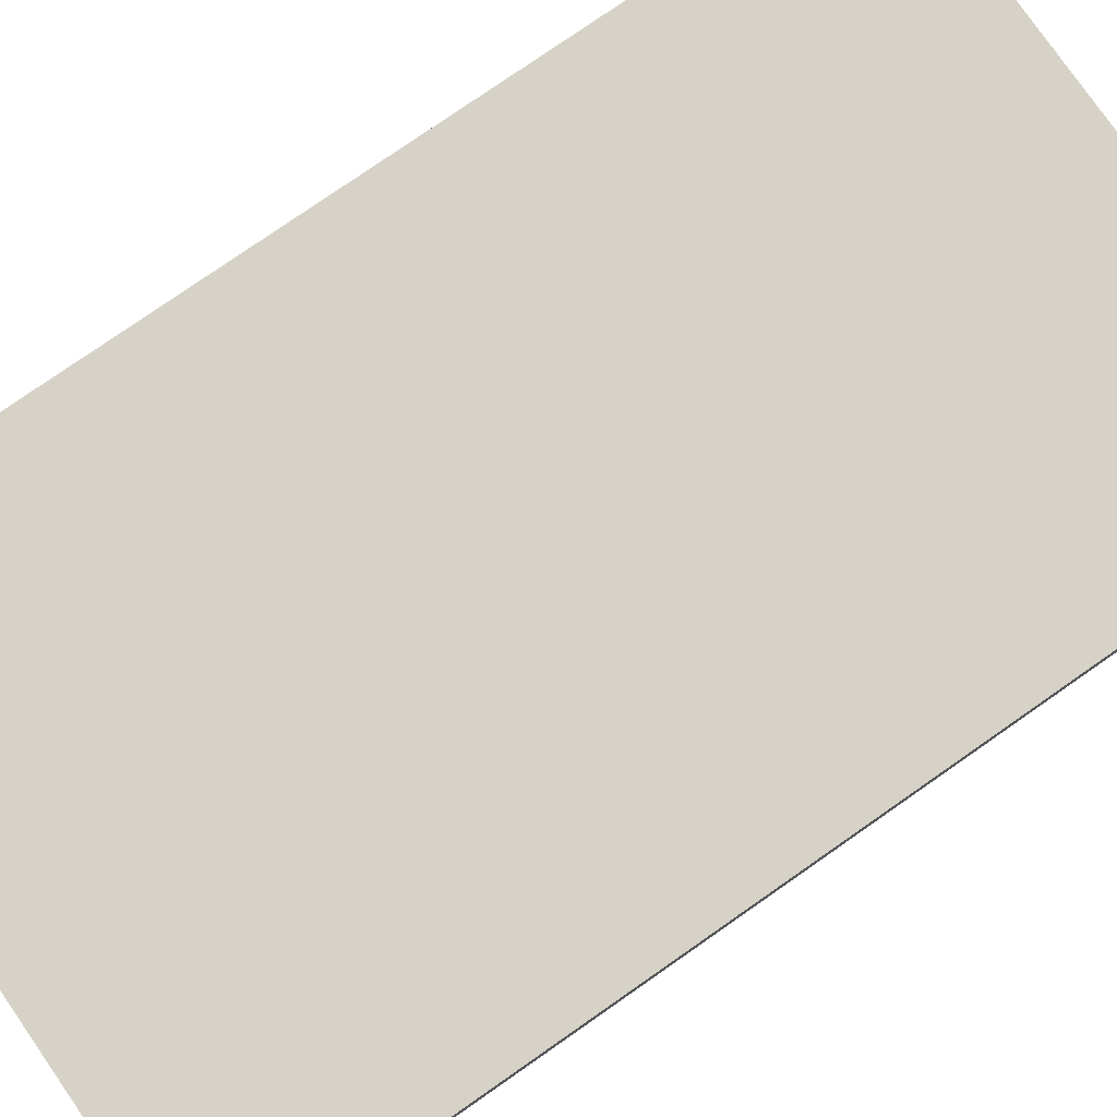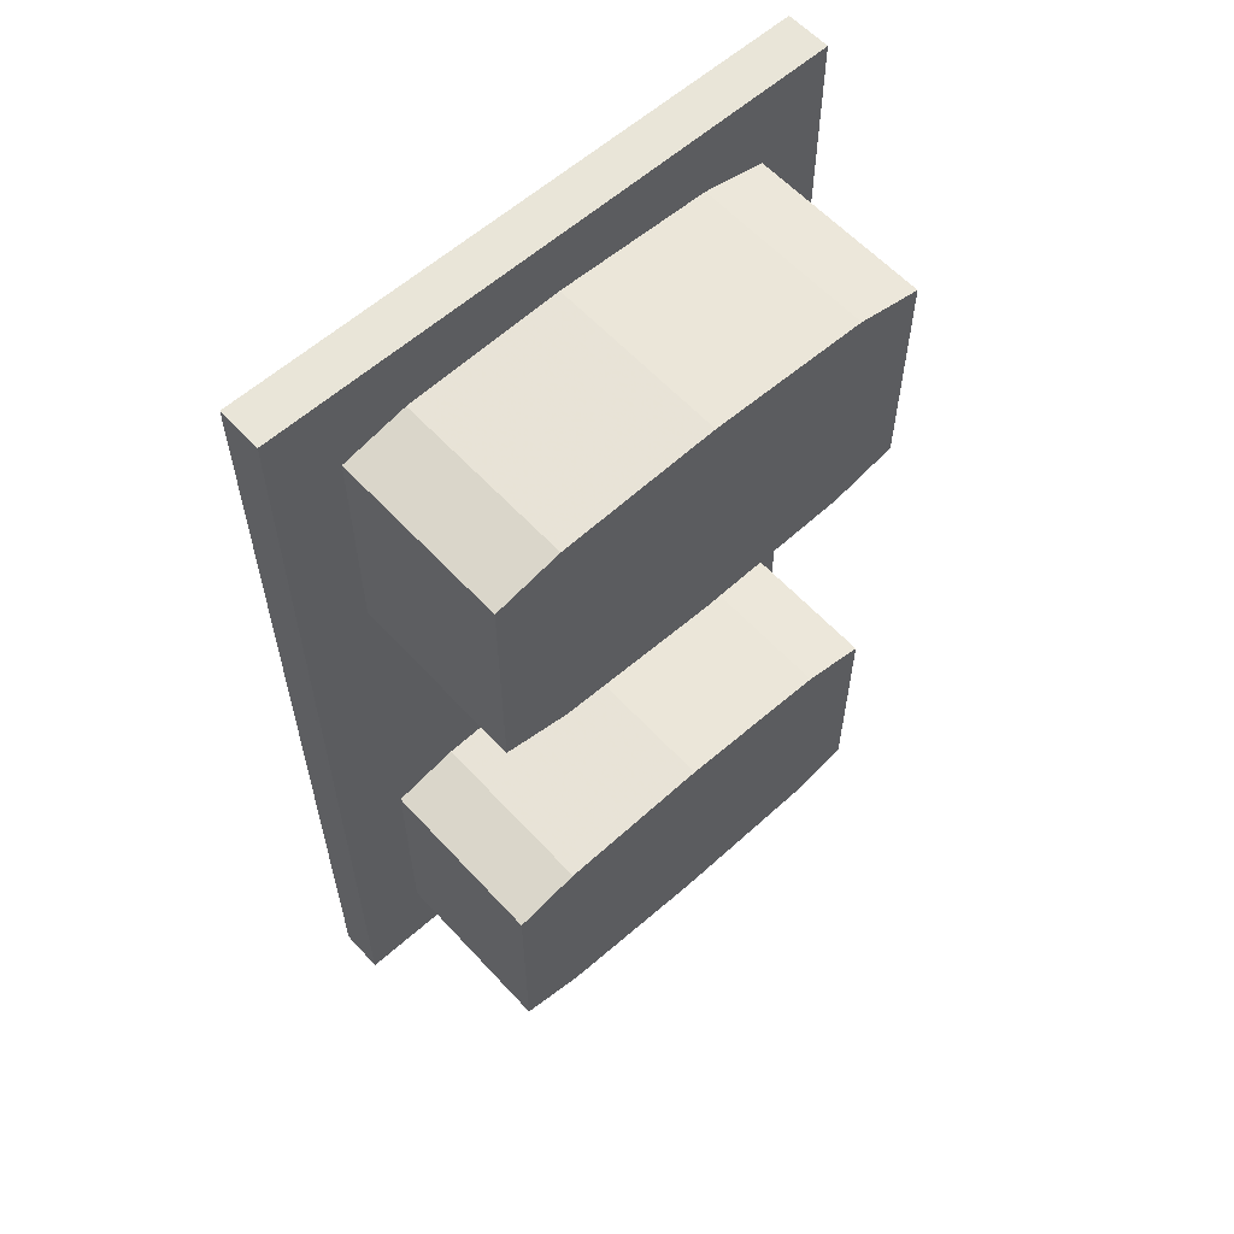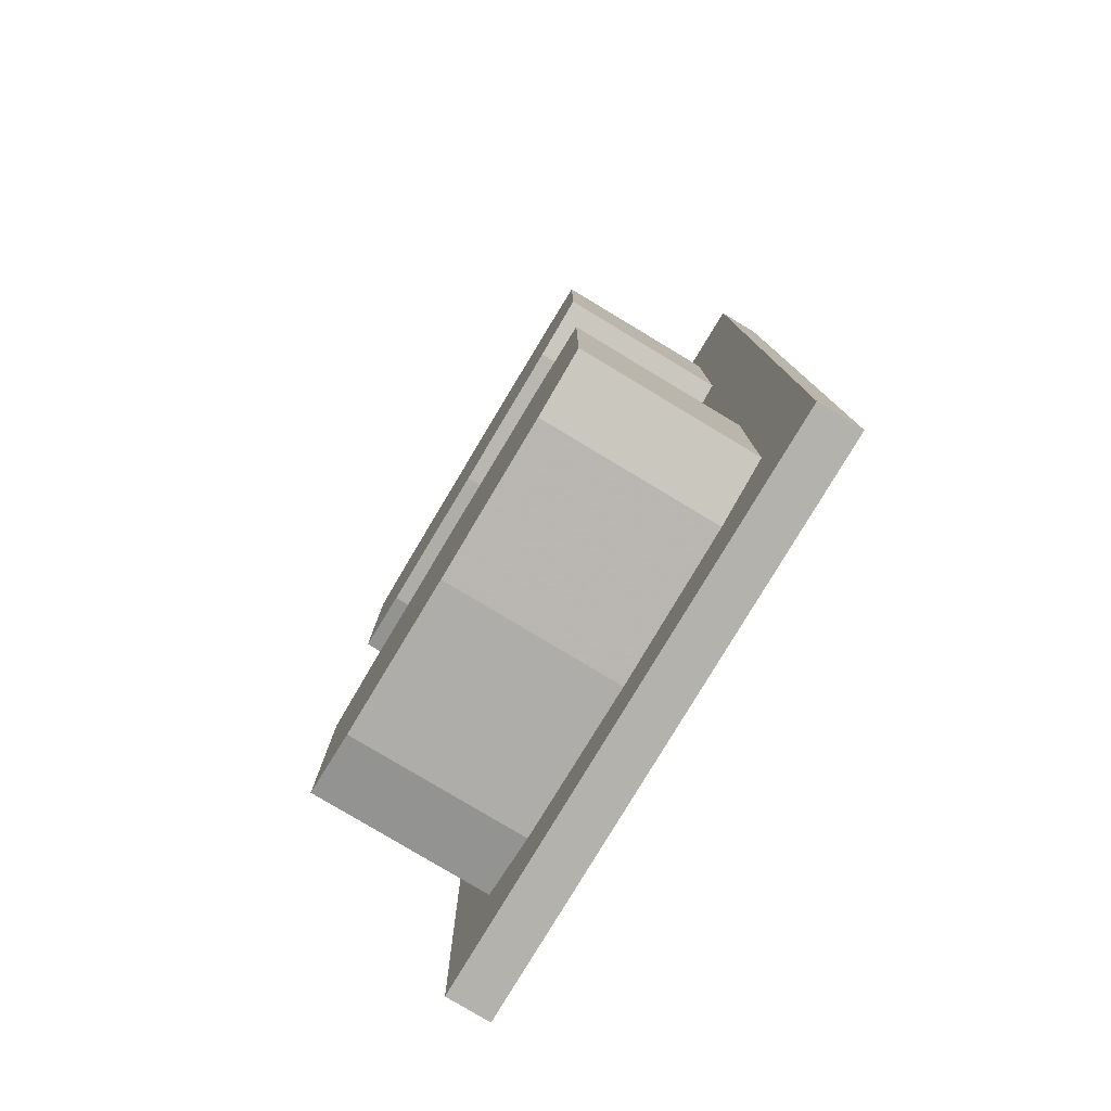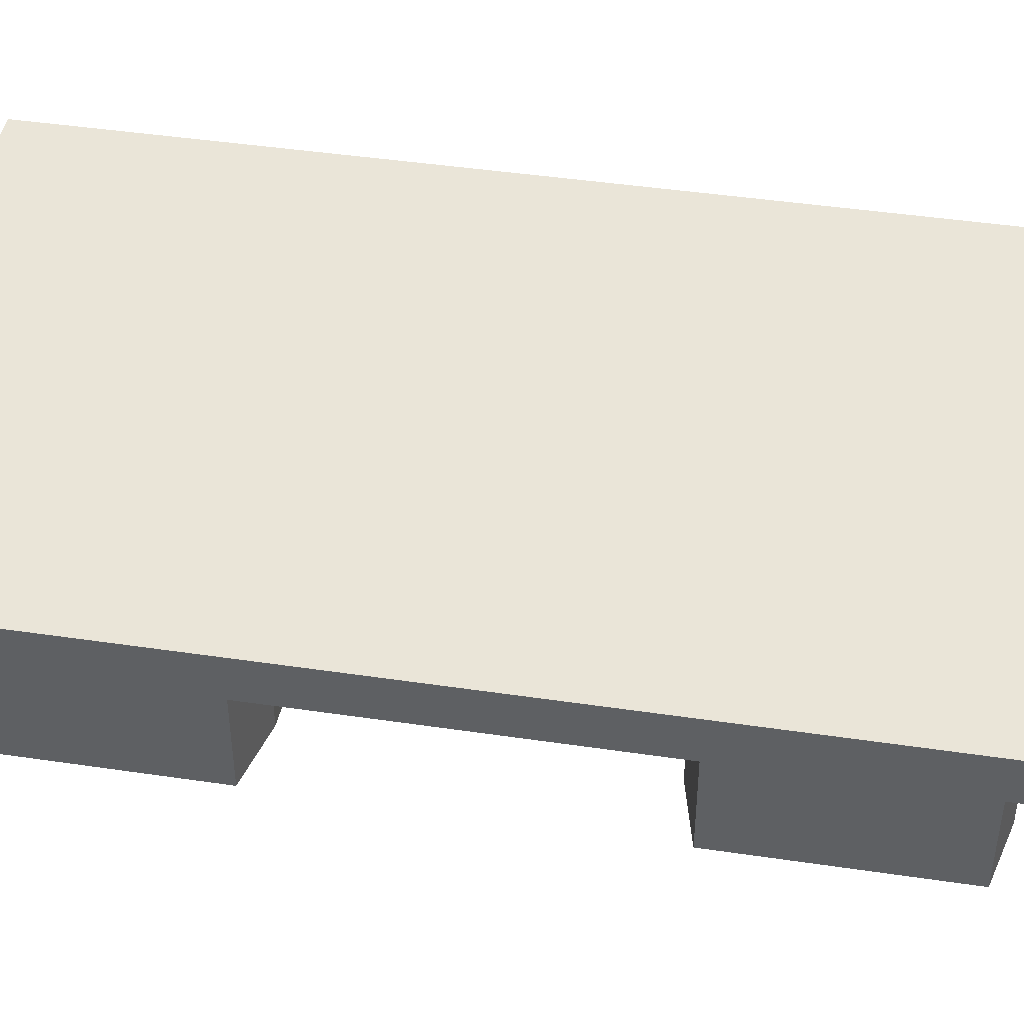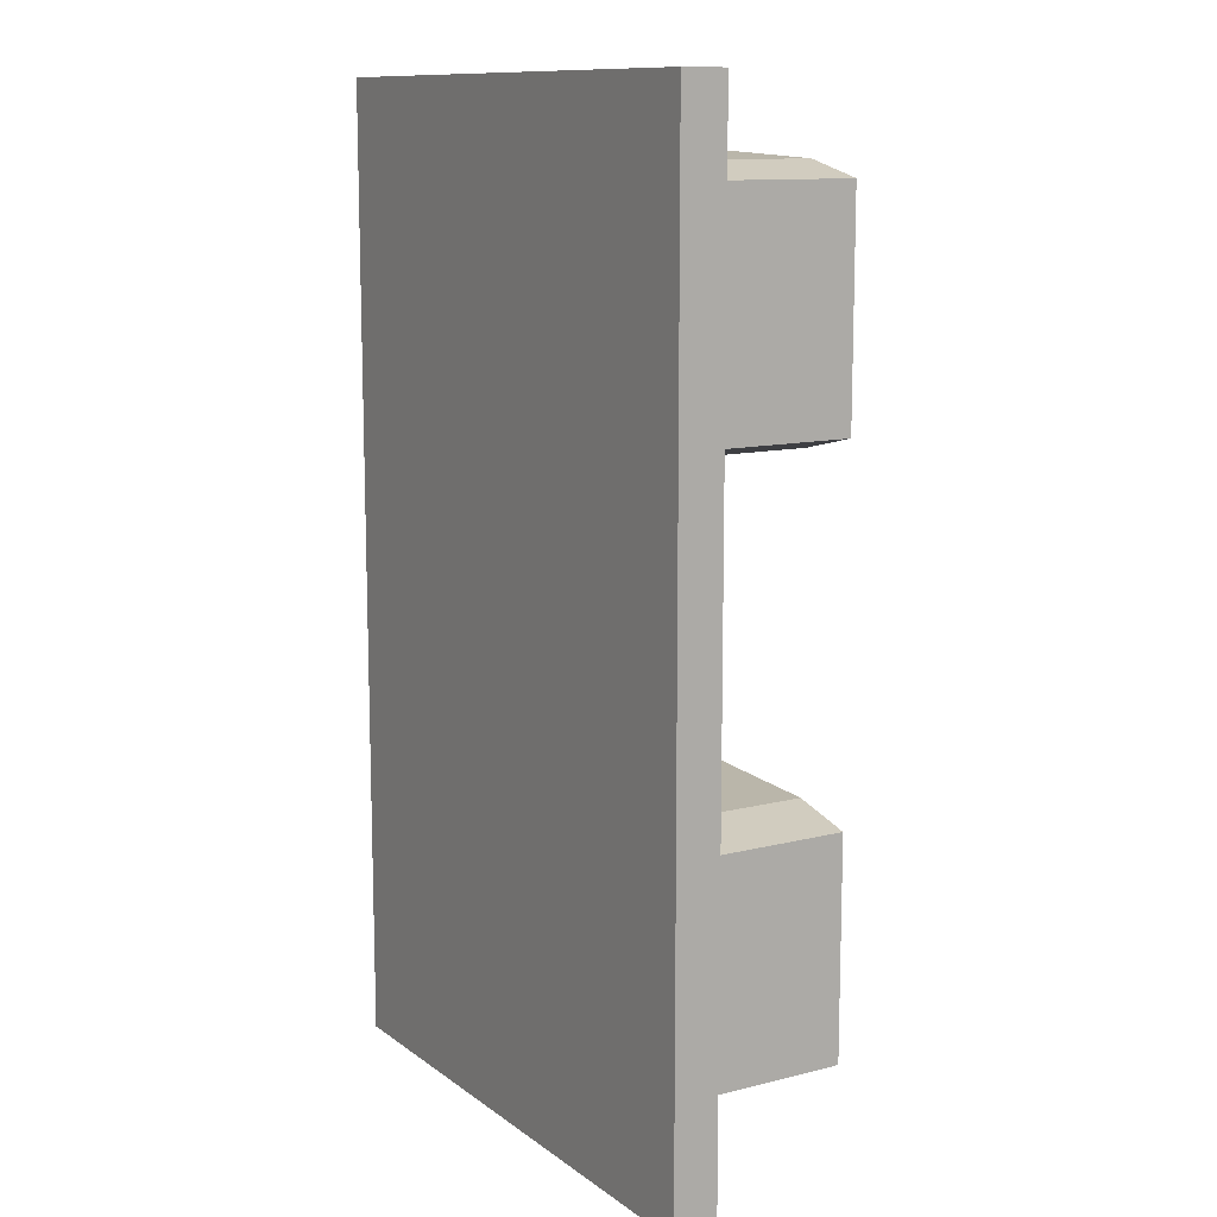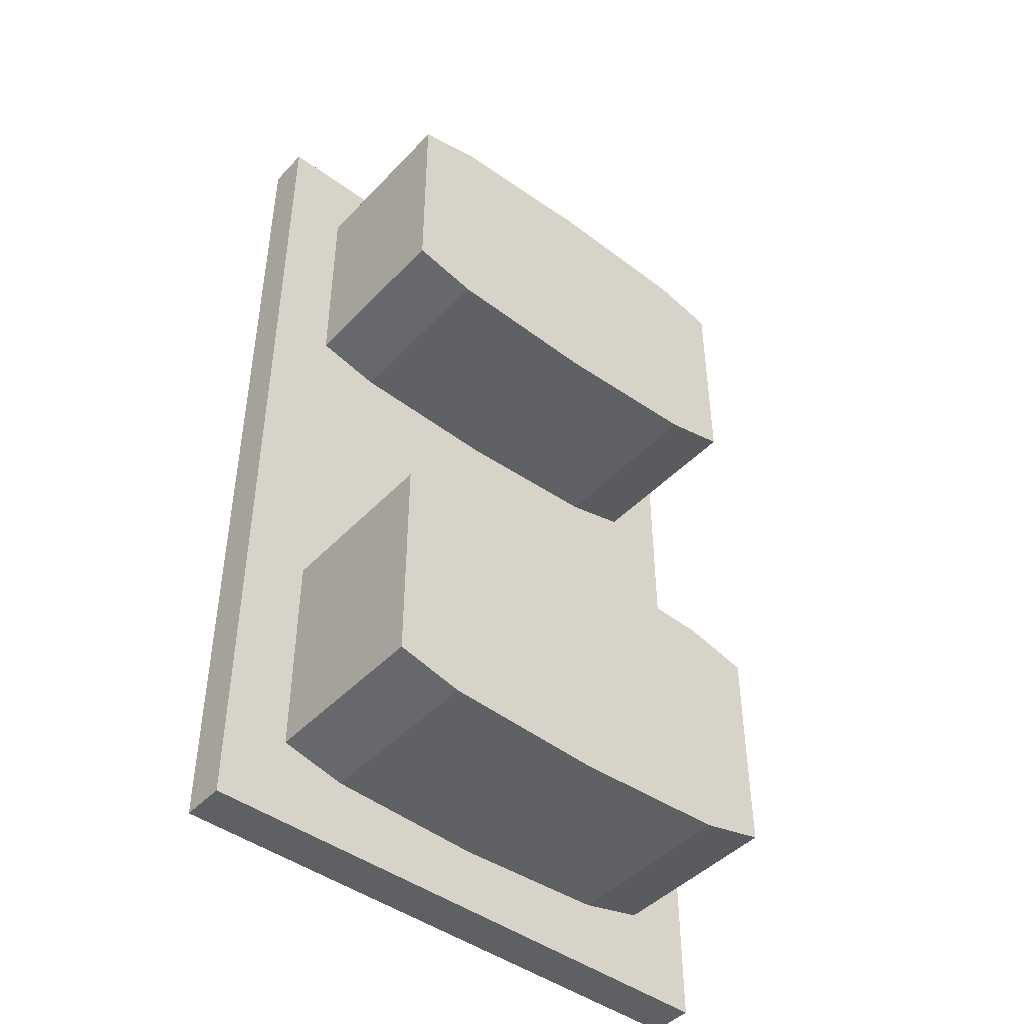
<metadata>
{"format":"obj","ext":"obj","renderer":"f3d","projection":"perspective","resolution":1024,"background":"white","views":[{"elev":78.6,"azim":-124.8,"up":"+Y"},{"elev":59.7,"azim":-42.3,"up":"+Z"},{"elev":-79.6,"azim":59.0,"up":"+Z"},{"elev":44.5,"azim":-80.2,"up":"+Y"},{"elev":11.6,"azim":-121.4,"up":"+Z"},{"elev":-45.2,"azim":-40.1,"up":"+Z"}]}
</metadata>
<code>
v 0.65 0.1 1.1
v 0.65 0.1 -1.1
v -0.65 0.1 -1.1
v -0.65 0.1 1.1
v -0.65 0 -1.1
v 0.65 0 -1.1
v 0.65 0 1.1
v -0.65 0 1.1
v -0.65 0 1.1
v 0.65 0 1.1
v 0.65 0.1 1.1
v -0.65 0.1 1.1
v -0.65 0 -1.1
v -0.65 0 1.1
v -0.65 0.1 1.1
v -0.65 0.1 -1.1
v 0.65 0 -1.1
v -0.65 0 -1.1
v -0.65 0.1 -1.1
v 0.65 0.1 -1.1
v 0.65 0 1.1
v 0.65 0 -1.1
v 0.65 0.1 -1.1
v 0.65 0.1 1.1
v 0.3535 -0.4 0.9354
v 0.5 -0.4 0.9
v 0.5 0 0.9
v 0.3535 0 0.9354
v 0 -0.4 0.95
v 0.3535 -0.4 0.9354
v 0.3535 0 0.9354
v 0 0 0.95
v -0.3535 -0.4 0.9354
v 0 -0.4 0.95
v 0 0 0.95
v -0.3535 0 0.9354
v -0.5 -0.4 0.9
v -0.3535 -0.4 0.9354
v -0.3535 0 0.9354
v -0.5 0 0.9
v 0.3535 -0.4 0.9354
v 0 -0.4 0.95
v -0.3535 -0.4 0.9354
v 0.3535 -0.4 0.9354
v -0.3535 -0.4 0.9354
v -0.5 -0.4 0.9
v 0.5 -0.4 0.9
v -0.3535 -0.4 0.3646
v -0.5 -0.4 0.4
v -0.5 0 0.4
v -0.3535 0 0.3646
v 0 -0.4 0.35
v -0.3535 -0.4 0.3646
v -0.3535 0 0.3646
v 0 0 0.35
v 0.3535 -0.4 0.3646
v 0 -0.4 0.35
v 0 0 0.35
v 0.3535 0 0.3646
v 0.5 -0.4 0.4
v 0.3535 -0.4 0.3646
v 0.3535 0 0.3646
v 0.5 0 0.4
v 0.3535 -0.4 0.3646
v 0 -0.4 0.35
v -0.3535 -0.4 0.3646
v 0.3535 -0.4 0.3646
v -0.3535 -0.4 0.3646
v -0.5 -0.4 0.4
v 0.5 -0.4 0.4
v 0.5 -0.4 0.9
v -0.5 -0.4 0.9
v -0.5 -0.4 0.4
v 0.5 -0.4 0.4
v 0.5 -0.4 0.9
v 0.5 -0.4 0.4
v 0.5 0 0.4
v 0.5 0 0.9
v -0.5 -0.4 0.4
v -0.5 -0.4 0.9
v -0.5 0 0.9
v -0.5 0 0.4
v 0.3535 -0.4 -0.3646
v 0.5 -0.4 -0.4
v 0.5 0 -0.4
v 0.3535 0 -0.3646
v 0 -0.4 -0.35
v 0.3535 -0.4 -0.3646
v 0.3535 0 -0.3646
v 0 0 -0.35
v -0.3535 -0.4 -0.3646
v 0 -0.4 -0.35
v 0 0 -0.35
v -0.3535 0 -0.3646
v -0.5 -0.4 -0.4
v -0.3535 -0.4 -0.3646
v -0.3535 0 -0.3646
v -0.5 0 -0.4
v 0.3535 -0.4 -0.3646
v 0 -0.4 -0.35
v -0.3535 -0.4 -0.3646
v 0.3535 -0.4 -0.3646
v -0.3535 -0.4 -0.3646
v -0.5 -0.4 -0.4
v 0.5 -0.4 -0.4
v -0.3535 -0.4 -0.9354
v -0.5 -0.4 -0.9
v -0.5 0 -0.9
v -0.3535 0 -0.9354
v 0 -0.4 -0.95
v -0.3535 -0.4 -0.9354
v -0.3535 0 -0.9354
v 0 0 -0.95
v 0.3535 -0.4 -0.9354
v 0 -0.4 -0.95
v 0 0 -0.95
v 0.3535 0 -0.9354
v 0.5 -0.4 -0.9
v 0.3535 -0.4 -0.9354
v 0.3535 0 -0.9354
v 0.5 0 -0.9
v 0.3535 -0.4 -0.9354
v 0 -0.4 -0.95
v -0.3535 -0.4 -0.9354
v 0.3535 -0.4 -0.9354
v -0.3535 -0.4 -0.9354
v -0.5 -0.4 -0.9
v 0.5 -0.4 -0.9
v 0.5 -0.4 -0.4
v -0.5 -0.4 -0.4
v -0.5 -0.4 -0.9
v 0.5 -0.4 -0.9
v 0.5 -0.4 -0.4
v 0.5 -0.4 -0.9
v 0.5 0 -0.9
v 0.5 0 -0.4
v -0.5 -0.4 -0.9
v -0.5 -0.4 -0.4
v -0.5 0 -0.4
v -0.5 0 -0.9
g mesh5396286
f 1 2 3
f 3 4 1
f 5 6 7
f 7 8 5
f 9 10 11
f 11 12 9
f 13 14 15
f 15 16 13
f 17 18 19
f 19 20 17
f 21 22 23
f 23 24 21
g mesh5396291
f 25 26 27
f 27 28 25
f 29 30 31
f 31 32 29
f 33 34 35
f 35 36 33
f 37 38 39
f 39 40 37
g mesh5396295
f 41 42 43
f 44 45 46
f 46 47 44
g mesh5396299
f 48 49 50
f 50 51 48
f 52 53 54
f 54 55 52
f 56 57 58
f 58 59 56
f 60 61 62
f 62 63 60
g mesh5396303
f 64 66 65
f 67 69 68
f 69 67 70
g mesh5396305
f 71 72 73
f 73 74 71
g mesh5396306
f 75 76 77
f 77 78 75
g mesh5396307
f 79 80 81
f 81 82 79
g mesh5396313
f 83 84 85
f 85 86 83
f 87 88 89
f 89 90 87
f 91 92 93
f 93 94 91
f 95 96 97
f 97 98 95
g mesh5396317
f 99 100 101
f 102 103 104
f 104 105 102
g mesh5396321
f 106 107 108
f 108 109 106
f 110 111 112
f 112 113 110
f 114 115 116
f 116 117 114
f 118 119 120
f 120 121 118
g mesh5396325
f 122 124 123
f 125 127 126
f 127 125 128
g mesh5396327
f 129 130 131
f 131 132 129
g mesh5396328
f 133 134 135
f 135 136 133
g mesh5396329
f 137 138 139
f 139 140 137

</code>
